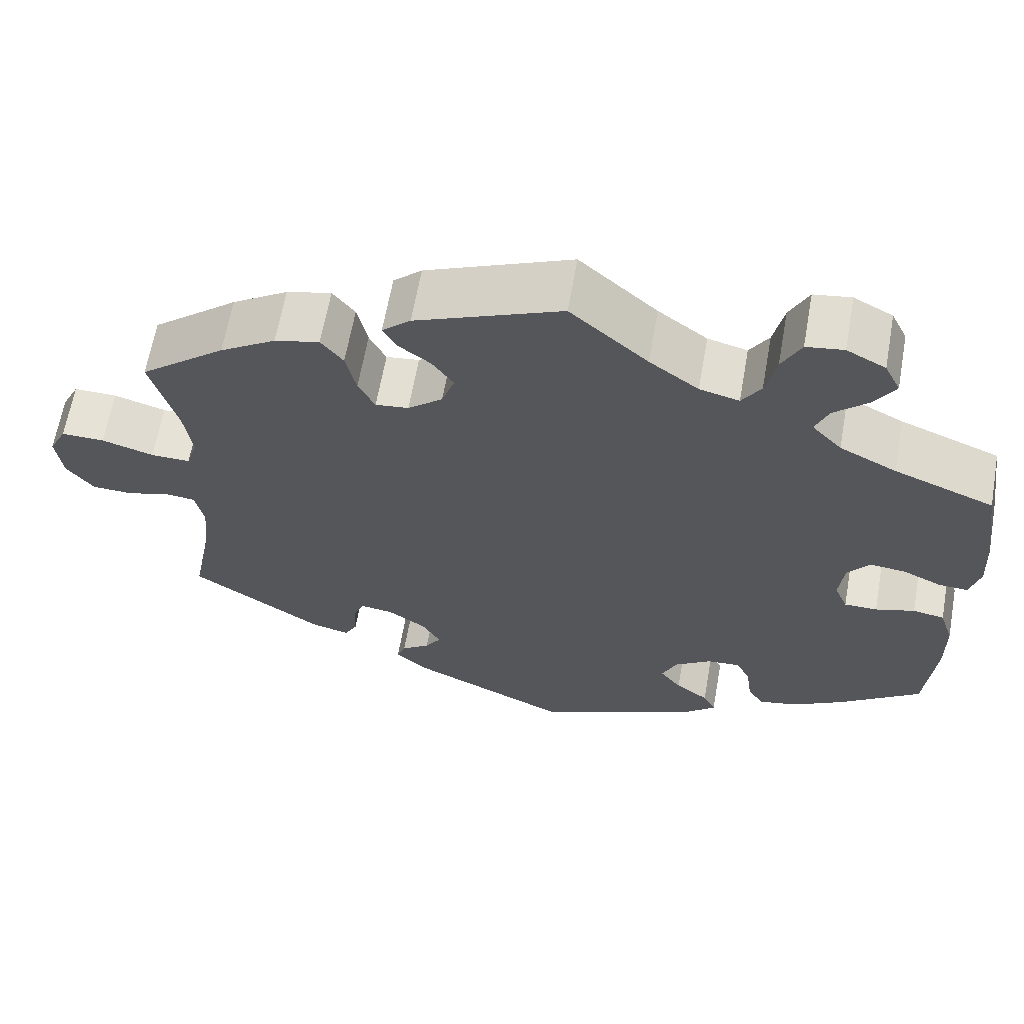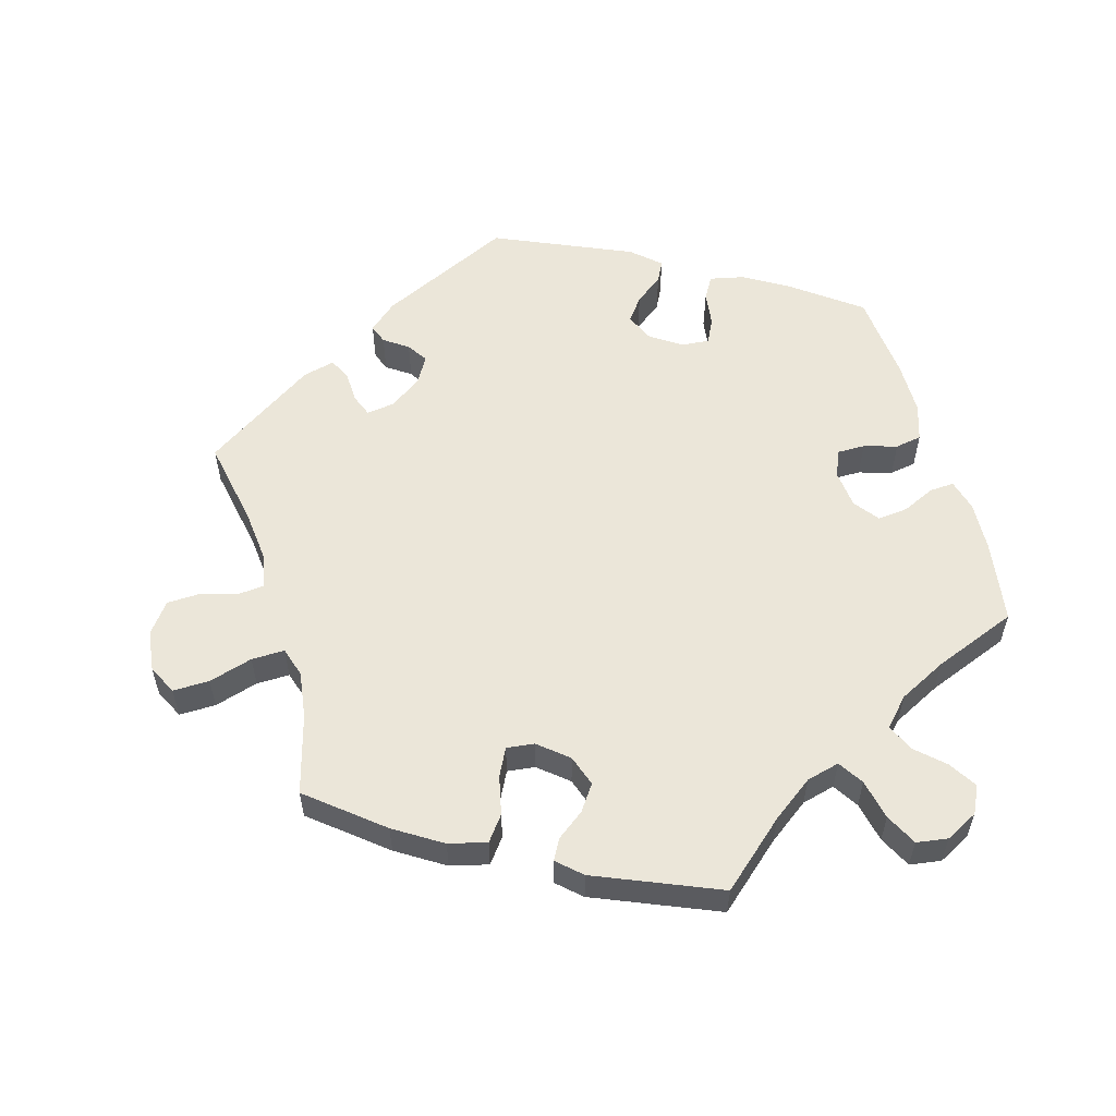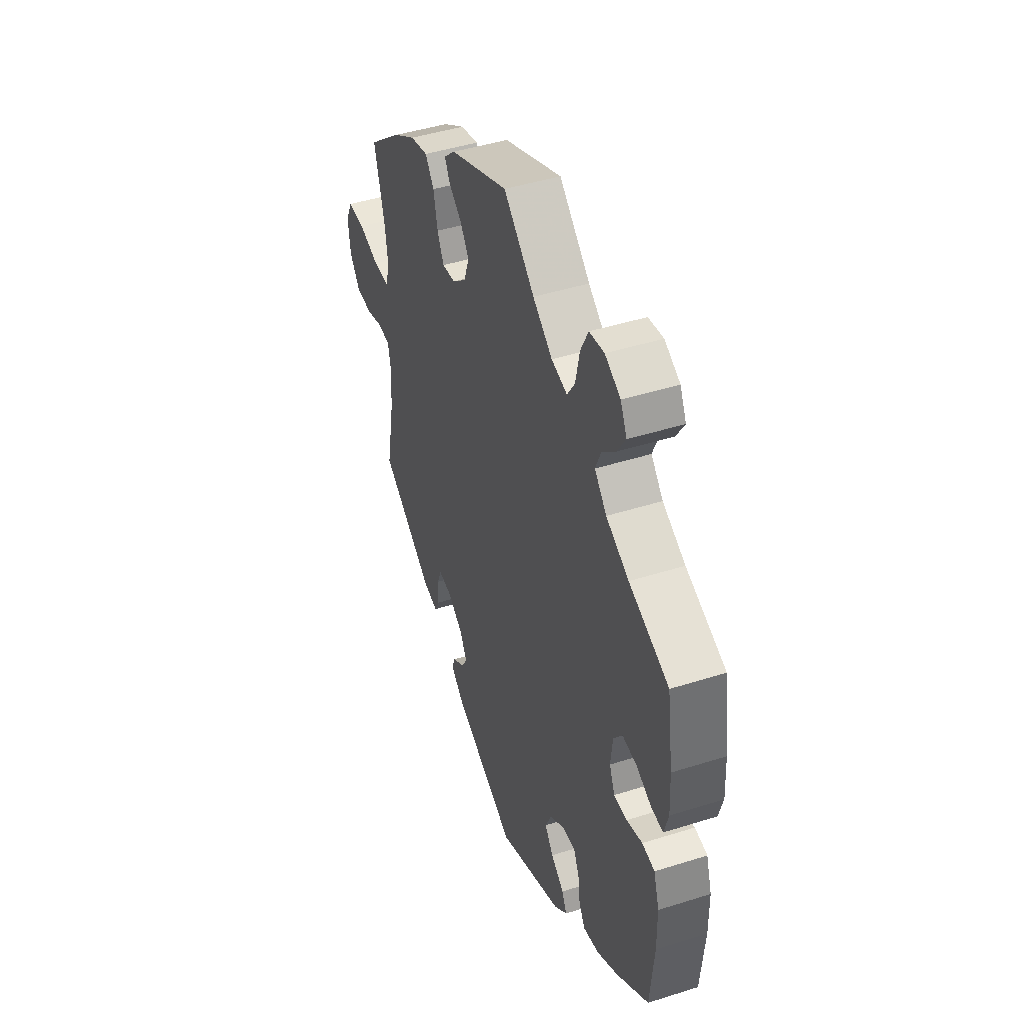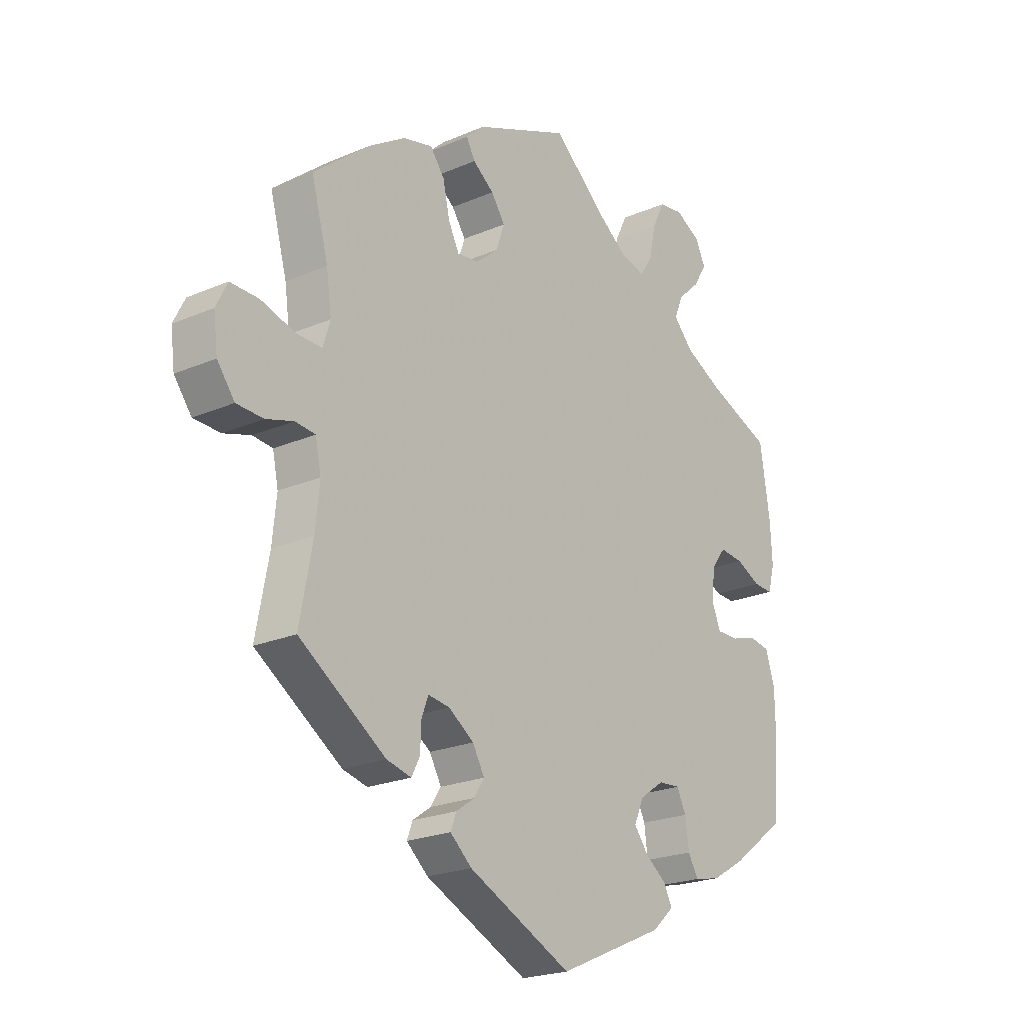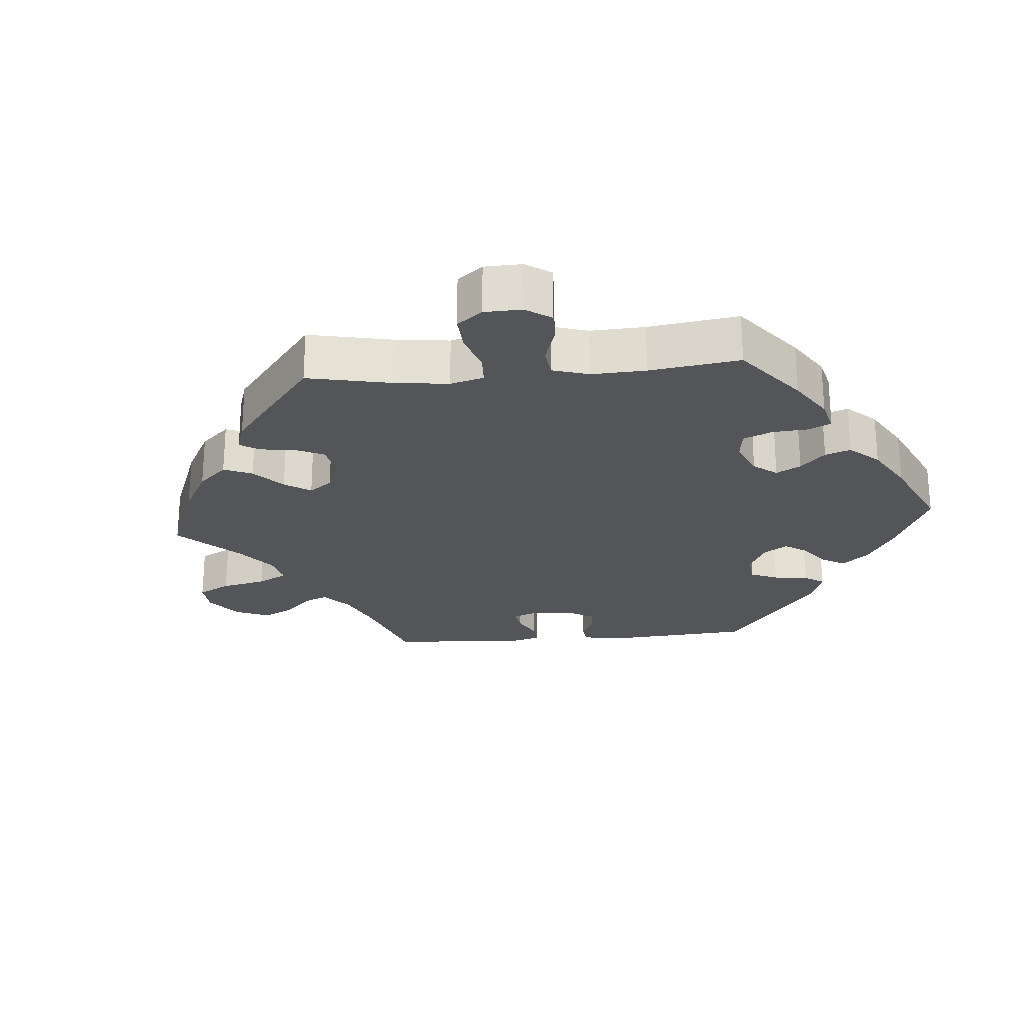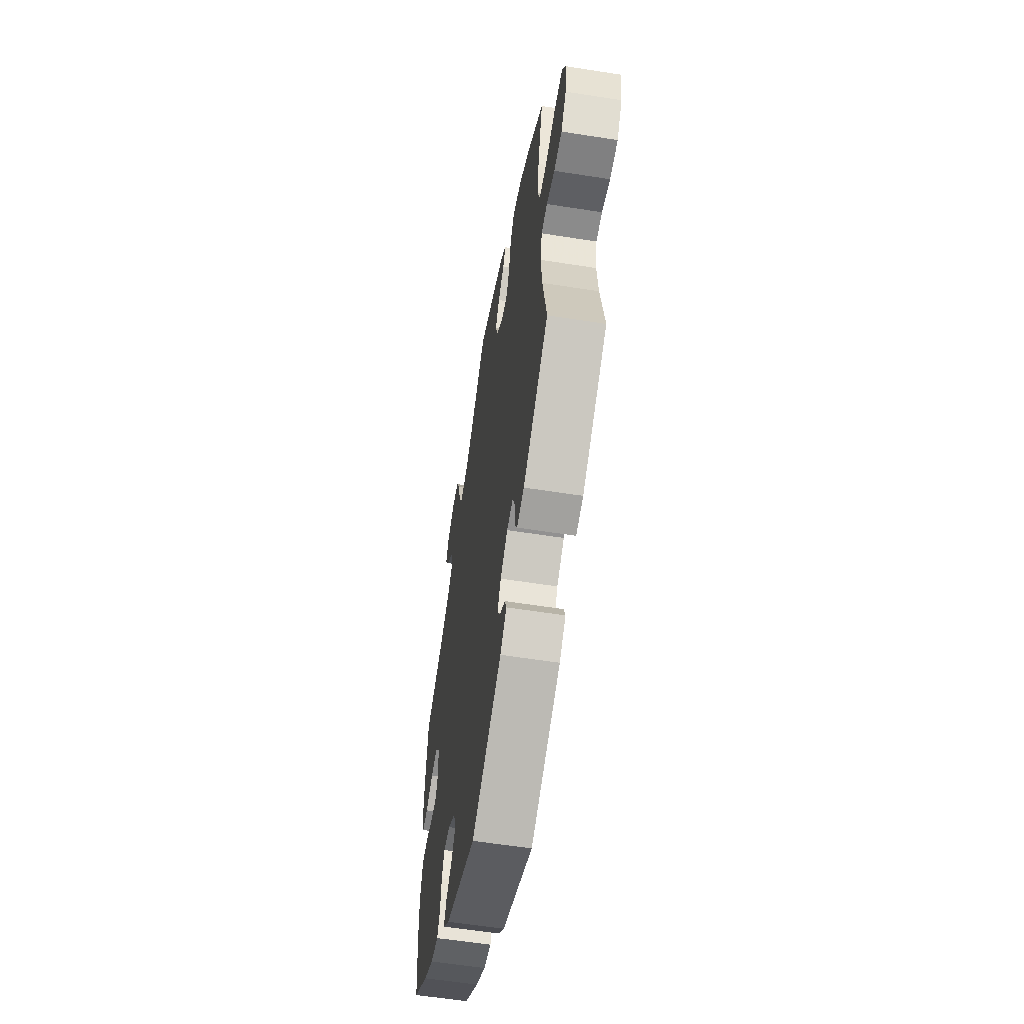
<metadata>
{"format":"obj","ext":"obj","renderer":"f3d","projection":"perspective","resolution":1024,"background":"white","views":[{"elev":63.9,"azim":10.1,"up":"+Z"},{"elev":56.2,"azim":-15.9,"up":"+Y"},{"elev":45.2,"azim":69.9,"up":"+Z"},{"elev":-22.0,"azim":-53.0,"up":"+Z"},{"elev":-24.0,"azim":35.0,"up":"+Y"},{"elev":-58.0,"azim":-99.3,"up":"+Z"}]}
</metadata>
<code>
v 0.381 0.07 -0.004
v -0.238 0.07 0.32
v 0.387 0.07 0.054
v 0.368 0.07 -0.426
v 0.21 0.07 0.474
v 0.361 0.07 0.519
v -0.163 0.07 0.448
v -0.701 0.07 0.052
v 0.272 0.07 -0.313
v -0.243 0.07 -0.487
v -0.504 0.07 -0.099
v 0.271 0.07 0.621
v 0.398 0.07 -0.045
v -0.221 0.07 0.51
v 0.234 0.07 0.512
v -0.176 0.07 -0.402
v -0.196 0.07 0.325
v -0.303 0.07 -0.355
v 0.183 0.07 -0.348
v -0.248 0.07 -0.327
v 0.297 0.07 -0.403
v 0.318 0.07 0.628
v 0.537 0.07 0.31
v 0.247 0.07 0.573
v 0.547 0.07 0.061
v -0.305 0.07 -0.404
v 0.549 0.07 -0.175
v -0.554 0.07 -0.042
v -0.515 0.07 -0.046
v -0 0.07 -0.62
v -0.3 0.07 0.458
v 0.23 0.07 -0.316
v -0.321 0.07 -0.435
v 0.411 0.07 0.36
v 0.318 0.07 0.479
v -0.659 0.07 -0.056
v -0.136 0.07 0.409
v 0.556 0.07 0.184
v 0.098 0.07 0.533
v -0.29 0.07 -0.321
v 0.387 0.07 0.561
v 0.434 0.07 -0.387
v -0.204 0.07 0.479
v -0.272 0.07 0.421
v 0.339 0.07 0.397
v -0.357 0.07 0.444
v -0.369 0.07 -0.423
v 0.207 0.07 -0.529
v -0.624 0.07 0.095
v -0.508 0.07 0.074
v 0.56 0.07 0.109
v 0.51 0.07 0.063
v 0.49 0.07 -0.03
v -0.232 0.07 -0.458
v 0.317 0.07 -0.437
v -0.494 0.07 0.119
v 0.53 0.07 -0.037
v 0.367 0.07 0.602
v -0.607 0.07 -0.058
v -0.196 0.07 -0.433
v 0.537 0.07 -0.31
v 0.233 0.07 -0.459
v -0.201 0.07 -0.524
v 0.44 0.07 -0.045
v 0.191 0.07 -0.427
v 0.548 0.07 -0.093
v 0.249 0.07 -0.491
v -0.537 0.07 -0.31
v -0.693 0.07 -0.011
v -0 0.07 0.62
v 0.301 0.07 0.438
v -0.512 0.07 -0.178
v 0.461 0.07 0.086
v -0.152 0.07 0.362
v -0.537 0.07 0.31
v -0.428 0.07 0.399
v 0.164 0.07 -0.391
v -0.504 0.07 0.19
v -0.558 0.07 0.075
v 0.29 0.07 -0.35
v -0.185 0.07 0.543
v -0.679 0.07 0.096
v 0.16 0.07 0.487
v -0.259 0.07 0.362
v -0.199 0.07 -0.361
v 0.415 0.07 0.091
v 0.381 -0 -0.004
v -0.238 -0 0.32
v 0.387 -0 0.054
v 0.368 -0 -0.426
v 0.21 -0 0.474
v 0.361 -0 0.519
v -0.163 -0 0.448
v -0.701 -0 0.052
v 0.272 -0 -0.313
v -0.243 -0 -0.487
v -0.504 -0 -0.099
v 0.271 -0 0.621
v 0.398 -0 -0.045
v -0.221 -0 0.51
v 0.234 -0 0.512
v -0.176 -0 -0.402
v -0.196 -0 0.325
v -0.303 -0 -0.355
v 0.183 -0 -0.348
v -0.248 -0 -0.327
v 0.297 -0 -0.403
v 0.318 -0 0.628
v 0.537 -0 0.31
v 0.247 -0 0.573
v 0.547 -0 0.061
v -0.305 -0 -0.404
v 0.549 -0 -0.175
v -0.554 -0 -0.042
v -0.515 -0 -0.046
v -0 -0 -0.62
v -0.3 -0 0.458
v 0.23 -0 -0.316
v -0.321 -0 -0.435
v 0.411 -0 0.36
v 0.318 -0 0.479
v -0.659 -0 -0.056
v -0.136 -0 0.409
v 0.556 -0 0.184
v 0.098 -0 0.533
v -0.29 -0 -0.321
v 0.387 -0 0.561
v 0.434 -0 -0.387
v -0.204 -0 0.479
v -0.272 -0 0.421
v 0.339 -0 0.397
v -0.357 -0 0.444
v -0.369 -0 -0.423
v 0.207 -0 -0.529
v -0.624 -0 0.095
v -0.508 -0 0.074
v 0.56 -0 0.109
v 0.51 -0 0.063
v 0.49 -0 -0.03
v -0.232 -0 -0.458
v 0.317 -0 -0.437
v -0.494 -0 0.119
v 0.53 -0 -0.037
v 0.367 -0 0.602
v -0.607 -0 -0.058
v -0.196 -0 -0.433
v 0.537 -0 -0.31
v 0.233 -0 -0.459
v -0.201 -0 -0.524
v 0.44 -0 -0.045
v 0.191 -0 -0.427
v 0.548 -0 -0.093
v 0.249 -0 -0.491
v -0.537 -0 -0.31
v -0.693 -0 -0.011
v -0 -0 0.62
v 0.301 -0 0.438
v -0.512 -0 -0.178
v 0.461 -0 0.086
v -0.152 -0 0.362
v -0.537 -0 0.31
v -0.428 -0 0.399
v 0.164 -0 -0.391
v -0.504 -0 0.19
v -0.558 -0 0.075
v 0.29 -0 -0.35
v -0.185 -0 0.543
v -0.679 -0 0.096
v 0.16 -0 0.487
v -0.259 -0 0.362
v -0.199 -0 -0.361
v 0.415 -0 0.091
f 65 62 67 48
f 77 65 48 30
f 19 77 30 63
f 4 55 21 80
f 4 80 9
f 42 4 9
f 61 42 9
f 27 61 9
f 66 27 9 32
f 64 53 57 66
f 13 64 66 32
f 51 25 52 73
f 51 73 86
f 34 23 38 51
f 45 34 51 86
f 71 45 86 3
f 58 41 6 35
f 58 35 71
f 22 58 71
f 15 24 12 22
f 5 15 22 71
f 83 5 71 3
f 14 81 70 39
f 7 43 14 39
f 37 7 39 83
f 74 37 83 3
f 46 31 44 84
f 46 84 2
f 78 75 76 46
f 56 78 46 2
f 50 56 2 17
f 8 82 49 79
f 8 79 50
f 69 8 50
f 28 59 36 69
f 29 28 69 50
f 11 29 50 17
f 33 47 68 72
f 18 26 33 72
f 40 18 72 11
f 20 40 11 17
f 63 10 54 60
f 63 60 16
f 19 63 16
f 1 13 32 19
f 1 19 16 85
f 17 74 3 1
f 85 20 17 1
f 134 153 148 151
f 116 134 151 163
f 149 116 163 105
f 166 107 141 90
f 95 166 90
f 95 90 128
f 95 128 147
f 95 147 113
f 118 95 113 152
f 152 143 139 150
f 118 152 150 99
f 159 138 111 137
f 172 159 137
f 137 124 109 120
f 172 137 120 131
f 89 172 131 157
f 121 92 127 144
f 157 121 144
f 157 144 108
f 108 98 110 101
f 157 108 101 91
f 89 157 91 169
f 125 156 167 100
f 125 100 129 93
f 169 125 93 123
f 89 169 123 160
f 170 130 117 132
f 88 170 132
f 132 162 161 164
f 88 132 164 142
f 103 88 142 136
f 165 135 168 94
f 136 165 94
f 136 94 155
f 155 122 145 114
f 136 155 114 115
f 103 136 115 97
f 158 154 133 119
f 158 119 112 104
f 97 158 104 126
f 103 97 126 106
f 146 140 96 149
f 102 146 149
f 102 149 105
f 105 118 99 87
f 171 102 105 87
f 87 89 160 103
f 87 103 106 171
f 63 149 96 10
f 10 96 140 54
f 54 140 146 60
f 60 146 102 16
f 16 102 171 85
f 85 171 106 20
f 20 106 126 40
f 40 126 104 18
f 18 104 112 26
f 26 112 119 33
f 33 119 133 47
f 47 133 154 68
f 68 154 158 72
f 72 158 97 11
f 11 97 115 29
f 29 115 114 28
f 28 114 145 59
f 59 145 122 36
f 36 122 155 69
f 69 155 94 8
f 8 94 168 82
f 82 168 135 49
f 49 135 165 79
f 79 165 136 50
f 50 136 142 56
f 56 142 164 78
f 78 164 161 75
f 75 161 162 76
f 76 162 132 46
f 46 132 117 31
f 31 117 130 44
f 44 130 170 84
f 84 170 88 2
f 2 88 103 17
f 17 103 160 74
f 74 160 123 37
f 37 123 93 7
f 7 93 129 43
f 43 129 100 14
f 14 100 167 81
f 81 167 156 70
f 70 156 125 39
f 39 125 169 83
f 83 169 91 5
f 5 91 101 15
f 15 101 110 24
f 24 110 98 12
f 12 98 108 22
f 22 108 144 58
f 58 144 127 41
f 41 127 92 6
f 6 92 121 35
f 35 121 157 71
f 71 157 131 45
f 45 131 120 34
f 34 120 109 23
f 23 109 124 38
f 38 124 137 51
f 51 137 111 25
f 25 111 138 52
f 52 138 159 73
f 73 159 172 86
f 86 172 89 3
f 3 89 87 1
f 1 87 99 13
f 13 99 150 64
f 64 150 139 53
f 53 139 143 57
f 57 143 152 66
f 66 152 113 27
f 27 113 147 61
f 61 147 128 42
f 42 128 90 4
f 4 90 141 55
f 55 141 107 21
f 21 107 166 80
f 80 166 95 9
f 9 95 118 32
f 32 118 105 19
f 19 105 163 77
f 77 163 151 65
f 65 151 148 62
f 62 148 153 67
f 67 153 134 48
f 48 134 116 30
f 30 116 149 63

</code>
